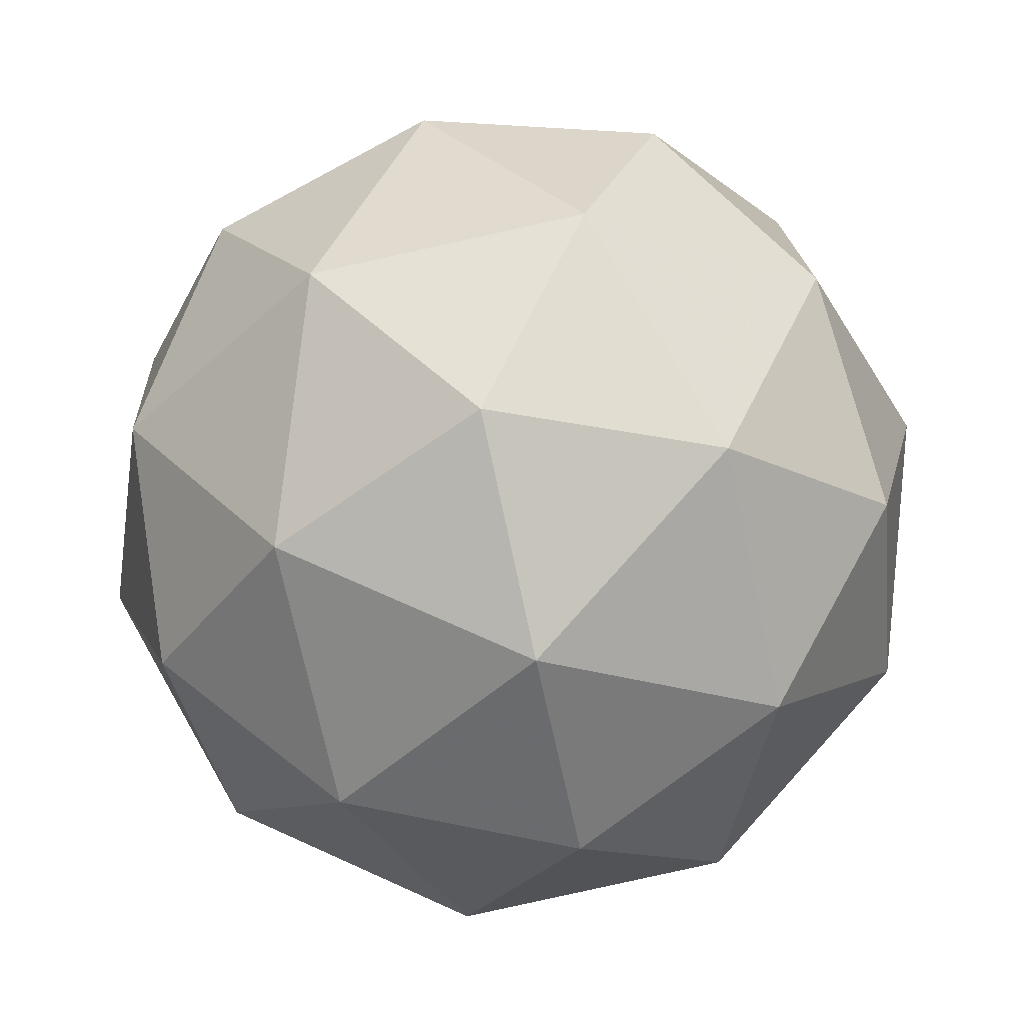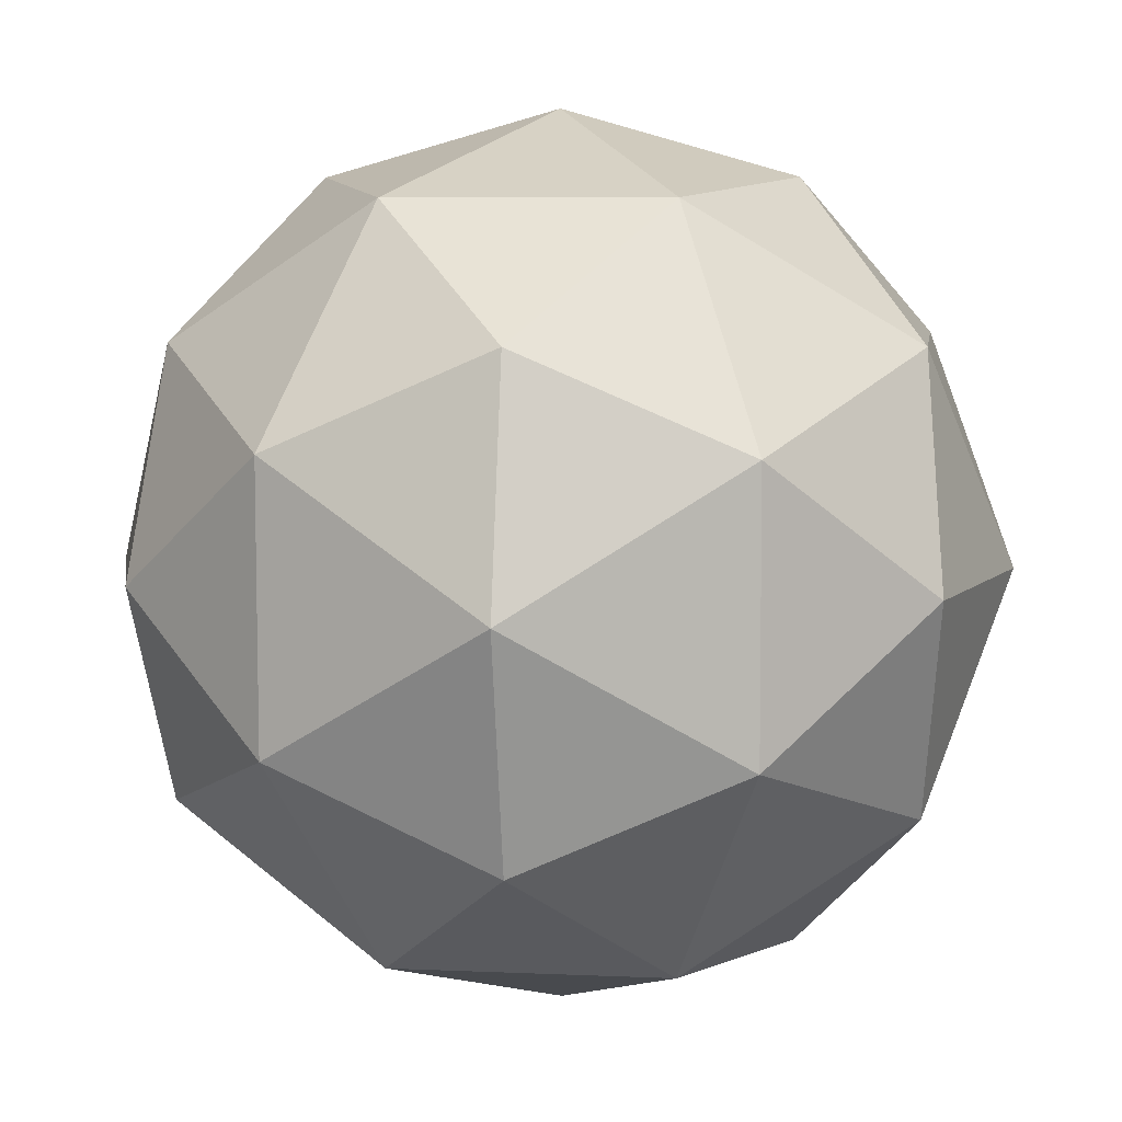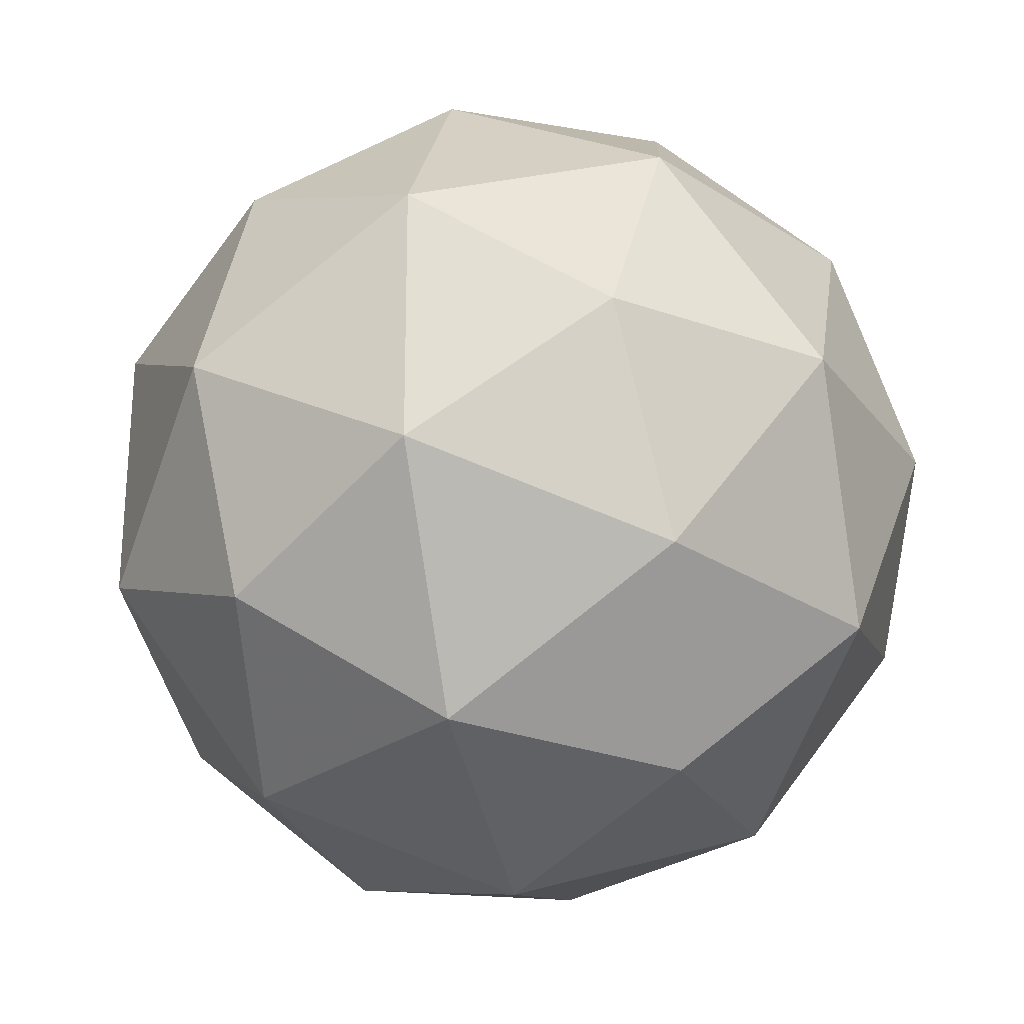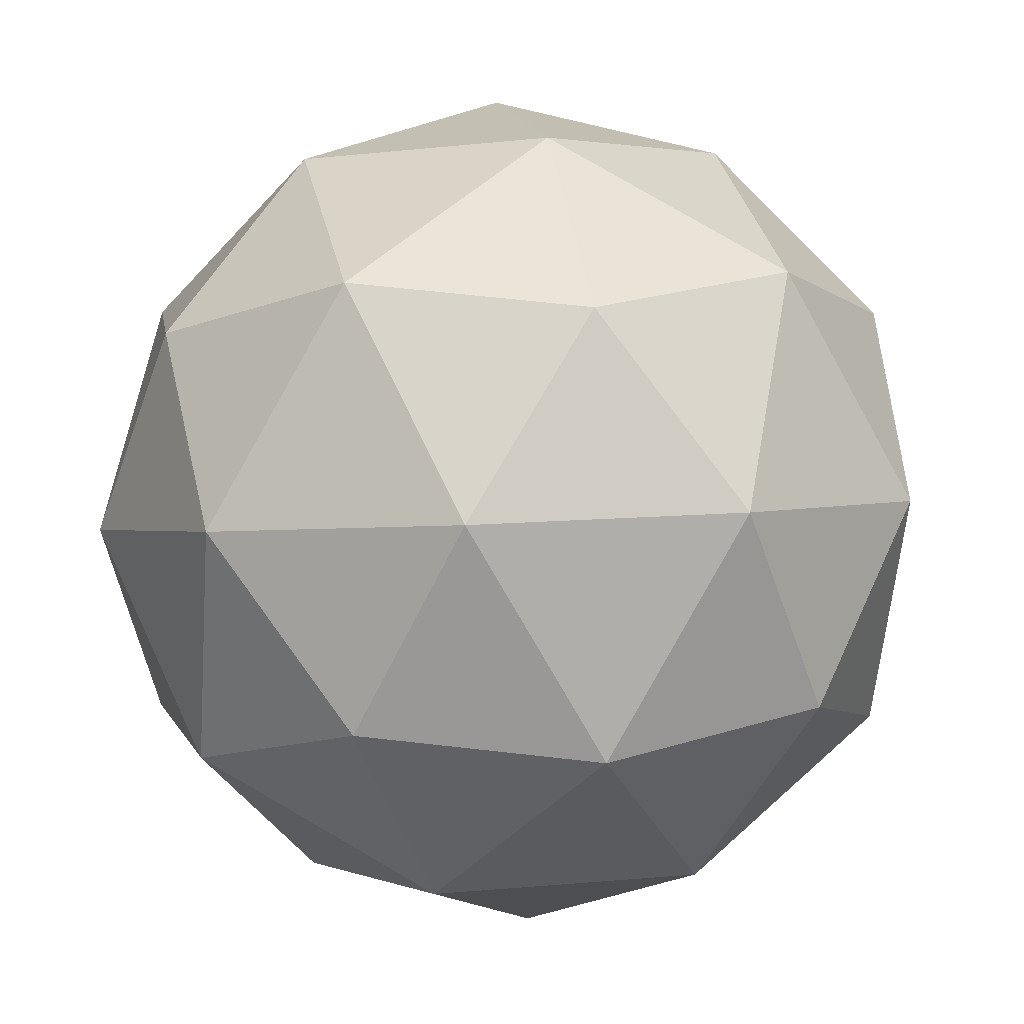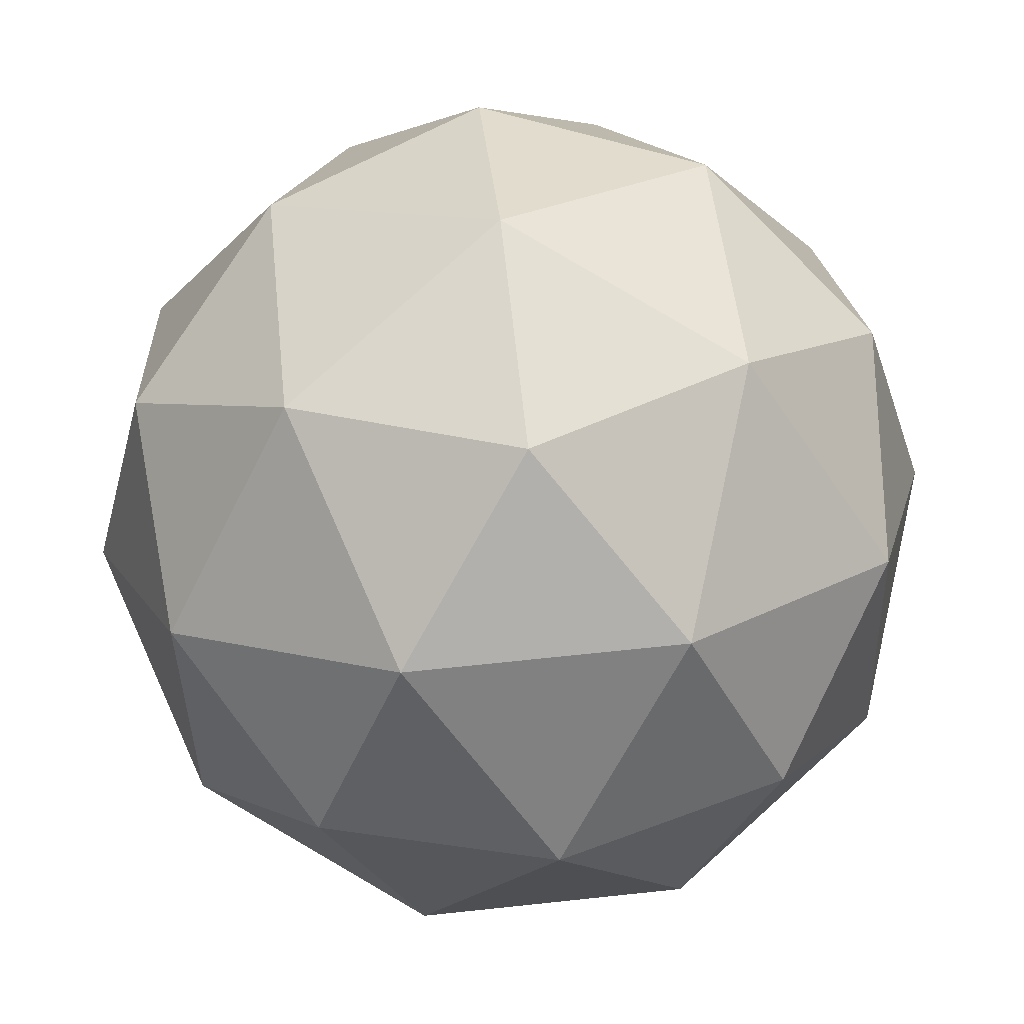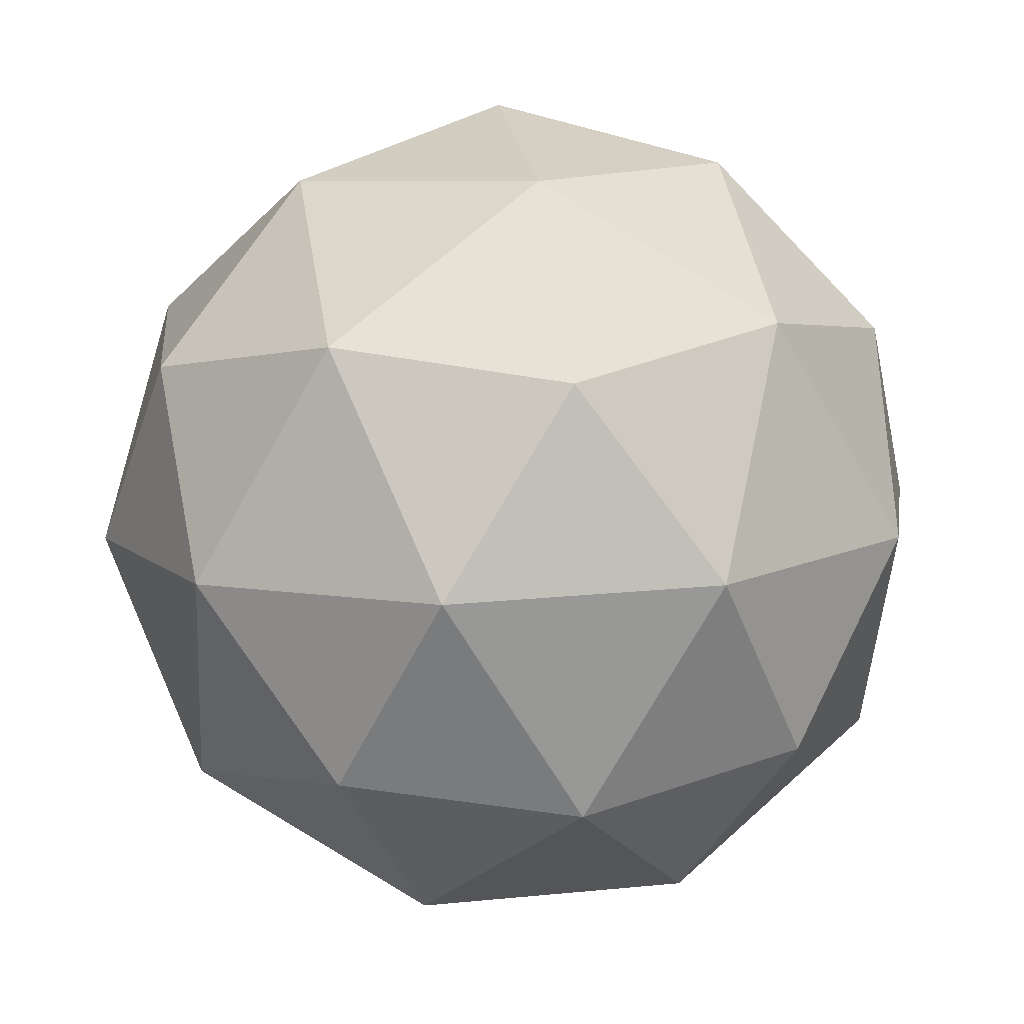
<metadata>
{"format":"obj","ext":"obj","renderer":"f3d","projection":"perspective","resolution":1024,"background":"white","views":[{"elev":-19.9,"azim":17.8,"up":"+Y"},{"elev":51.2,"azim":87.2,"up":"+Z"},{"elev":1.9,"azim":116.0,"up":"+Y"},{"elev":-14.2,"azim":70.3,"up":"+Z"},{"elev":4.2,"azim":78.6,"up":"+Z"},{"elev":33.2,"azim":36.8,"up":"+Y"}]}
</metadata>
<code>
v 14.51 1.268 -4.869
v 14.53 1.298 -4.944
v 14.56 1.329 -4.875
v 14.51 1.332 -4.814
v 14.43 1.303 -4.846
v 14.45 1.282 -4.926
v 14.54 1.381 -4.936
v 14.53 1.402 -4.856
v 14.45 1.386 -4.838
v 14.41 1.355 -4.907
v 14.47 1.352 -4.968
v 14.47 1.416 -4.914
v 14.54 1.291 -4.868
v 14.52 1.273 -4.909
v 14.56 1.309 -4.913
v 14.49 1.281 -4.943
v 14.48 1.263 -4.899
v 14.51 1.293 -4.833
v 14.54 1.329 -4.836
v 14.47 1.275 -4.851
v 14.47 1.313 -4.819
v 14.43 1.284 -4.885
v 14.5 1.322 -4.968
v 14.45 1.313 -4.957
v 14.56 1.358 -4.908
v 14.54 1.34 -4.949
v 14.52 1.371 -4.825
v 14.56 1.37 -4.861
v 14.43 1.345 -4.833
v 14.47 1.362 -4.815
v 14.42 1.314 -4.921
v 14.41 1.327 -4.874
v 14.51 1.371 -4.963
v 14.54 1.4 -4.897
v 14.49 1.403 -4.839
v 14.42 1.375 -4.869
v 14.43 1.356 -4.946
v 14.51 1.409 -4.931
v 14.46 1.392 -4.95
v 14.5 1.421 -4.884
v 14.45 1.411 -4.873
v 14.43 1.393 -4.914
f 1 14 13
f 2 14 16
f 1 13 18
f 1 18 20
f 1 20 17
f 2 16 23
f 3 15 25
f 4 19 27
f 5 21 29
f 6 22 31
f 2 23 26
f 3 25 28
f 4 27 30
f 5 29 32
f 6 31 24
f 7 33 38
f 8 34 40
f 9 35 41
f 10 36 42
f 11 37 39
f 39 42 12
f 39 37 42
f 37 10 42
f 42 41 12
f 42 36 41
f 36 9 41
f 41 40 12
f 41 35 40
f 35 8 40
f 40 38 12
f 40 34 38
f 34 7 38
f 38 39 12
f 38 33 39
f 33 11 39
f 24 37 11
f 24 31 37
f 31 10 37
f 32 36 10
f 32 29 36
f 29 9 36
f 30 35 9
f 30 27 35
f 27 8 35
f 28 34 8
f 28 25 34
f 25 7 34
f 26 33 7
f 26 23 33
f 23 11 33
f 31 32 10
f 31 22 32
f 22 5 32
f 29 30 9
f 29 21 30
f 21 4 30
f 27 28 8
f 27 19 28
f 19 3 28
f 25 26 7
f 25 15 26
f 15 2 26
f 23 24 11
f 23 16 24
f 16 6 24
f 17 22 6
f 17 20 22
f 20 5 22
f 20 21 5
f 20 18 21
f 18 4 21
f 18 19 4
f 18 13 19
f 13 3 19
f 16 17 6
f 16 14 17
f 14 1 17
f 13 15 3
f 13 14 15
f 14 2 15

</code>
